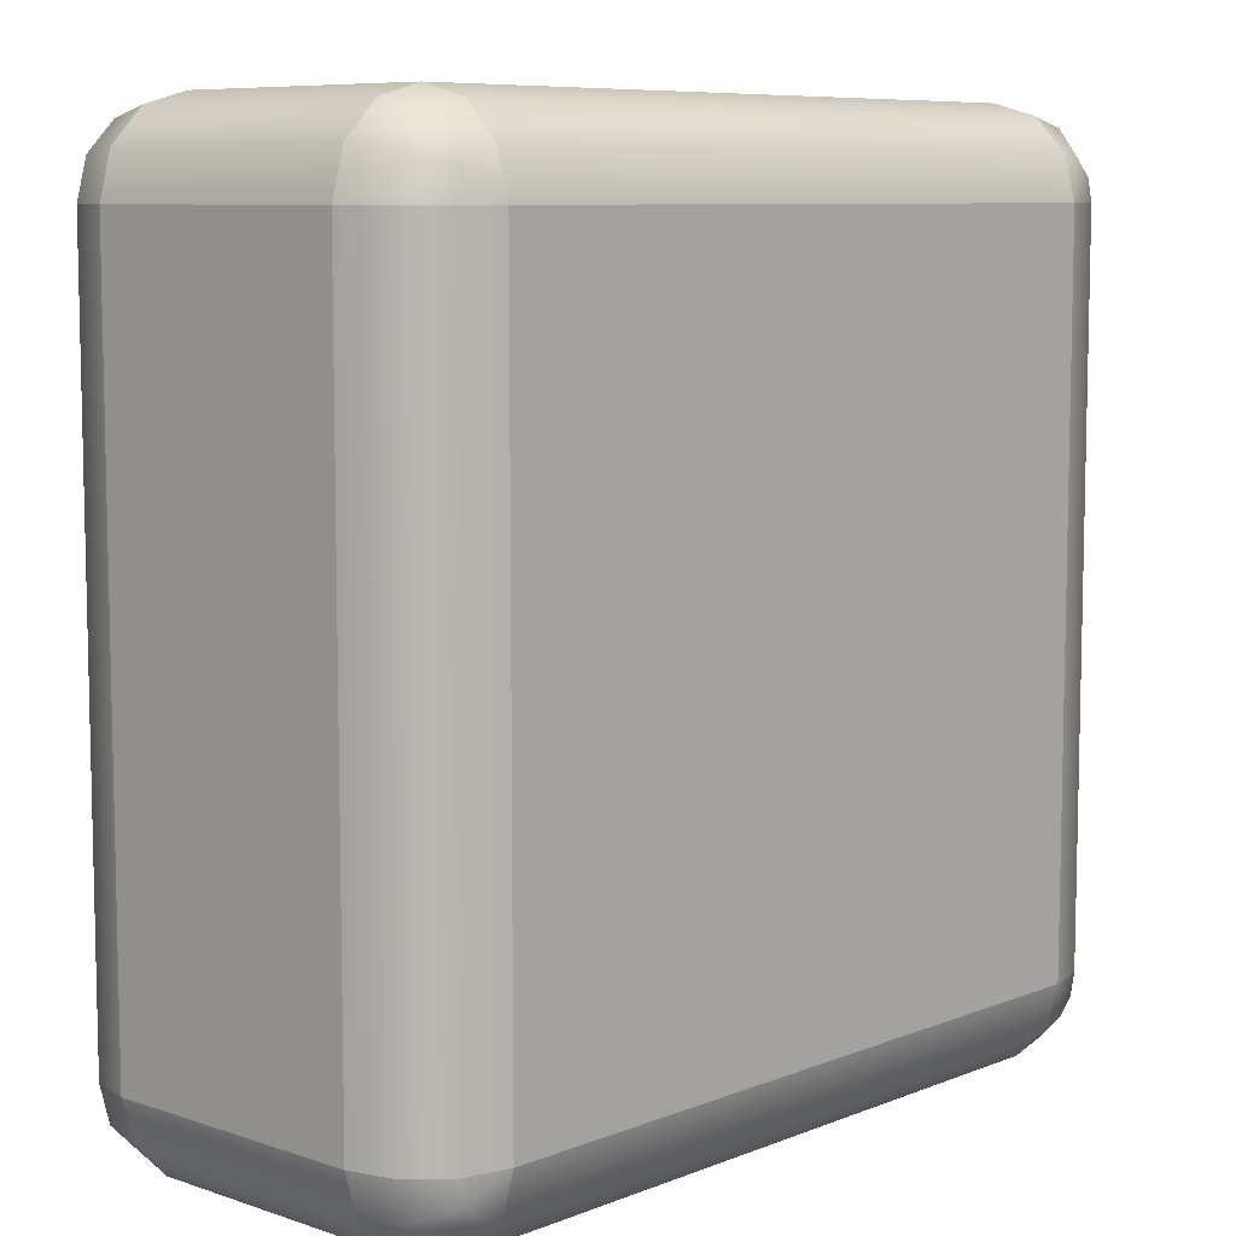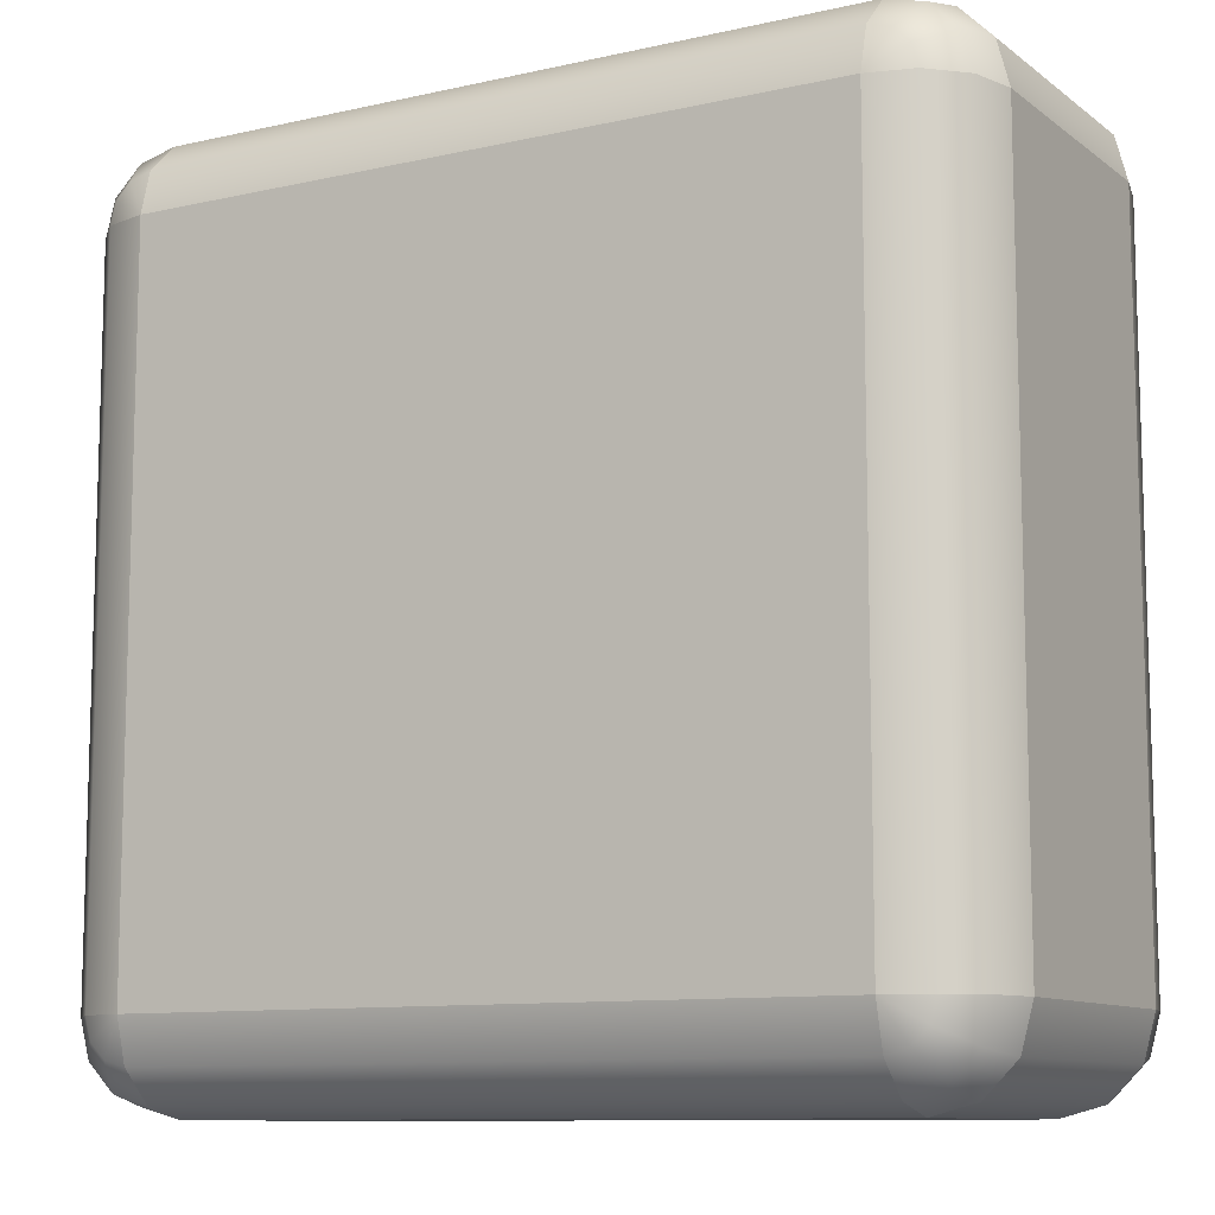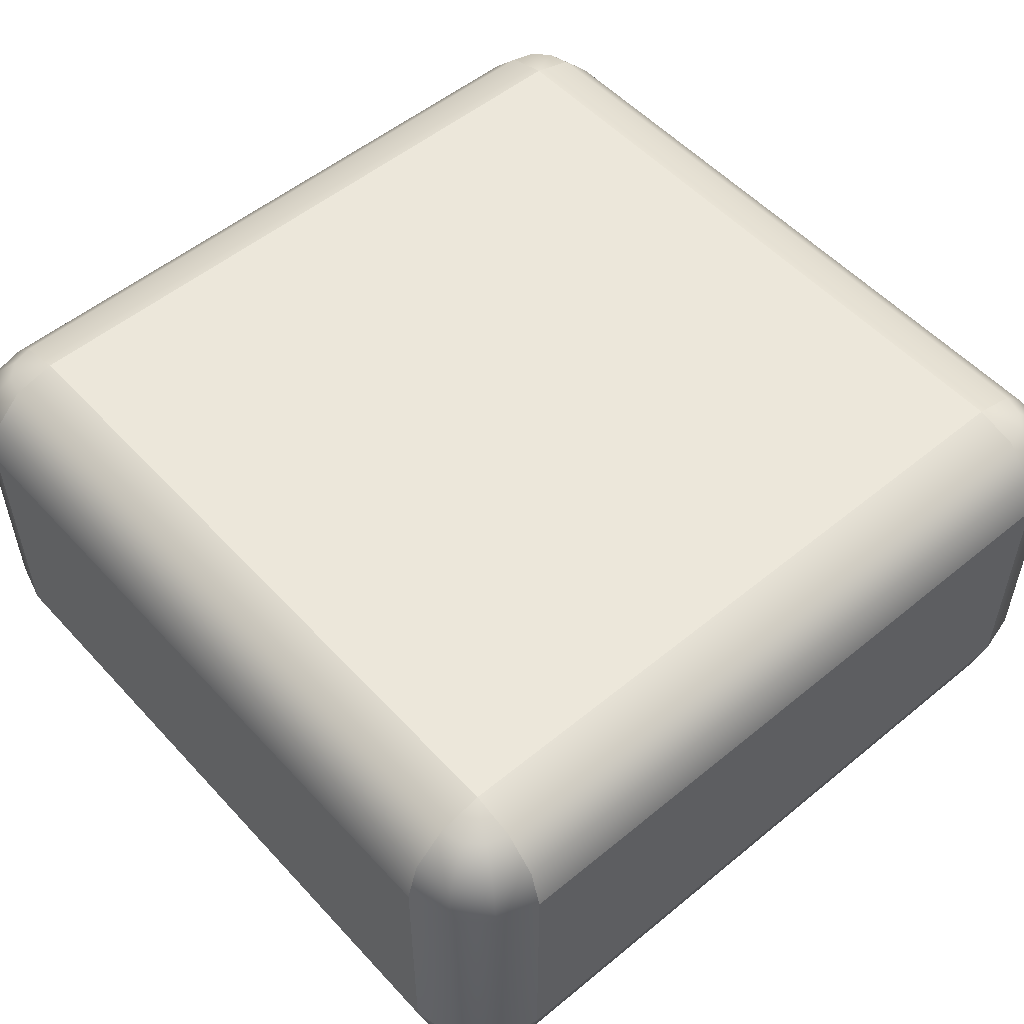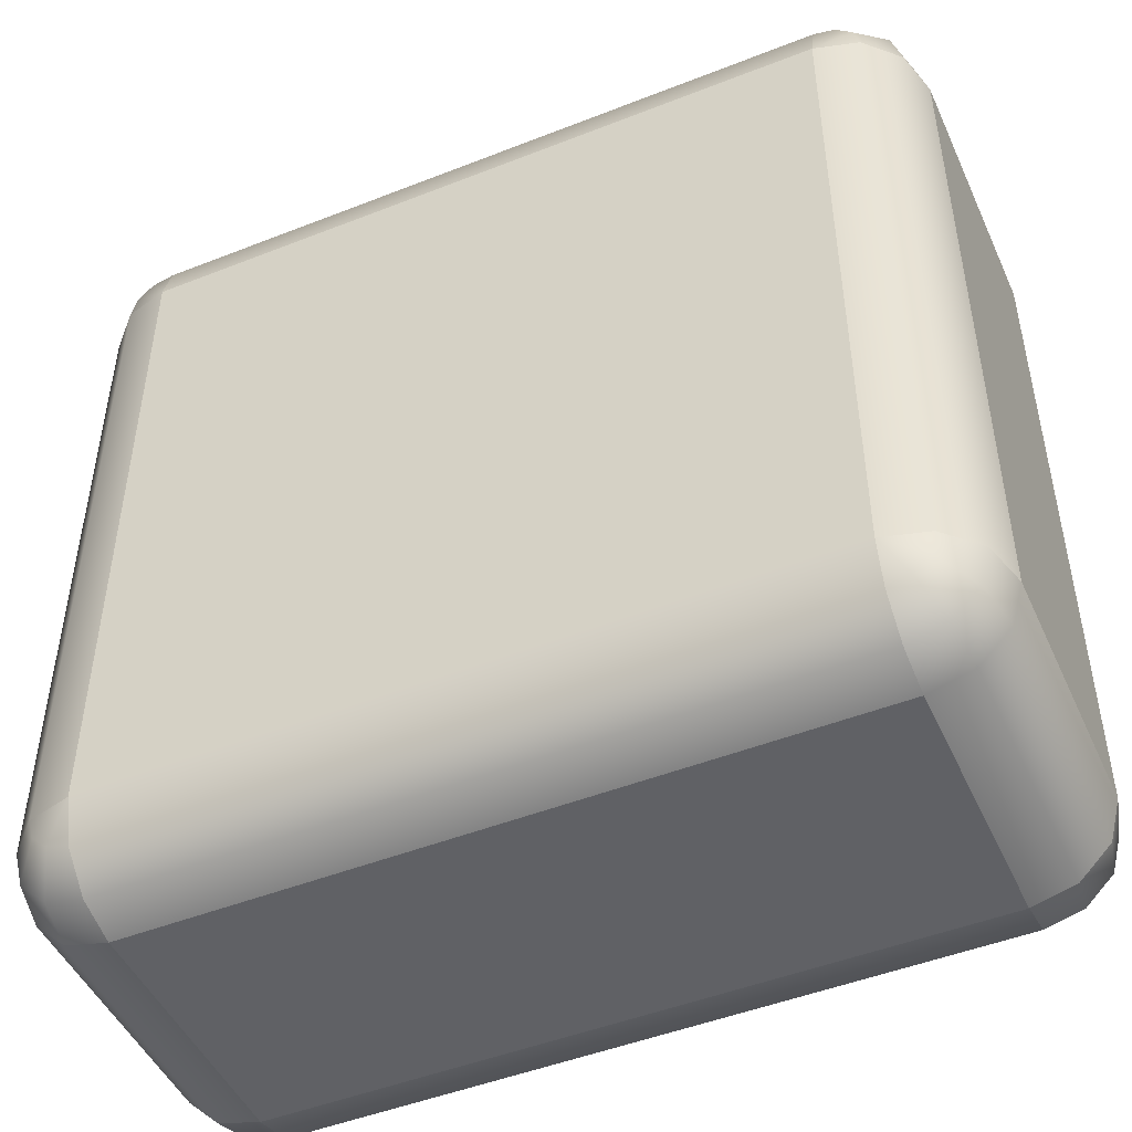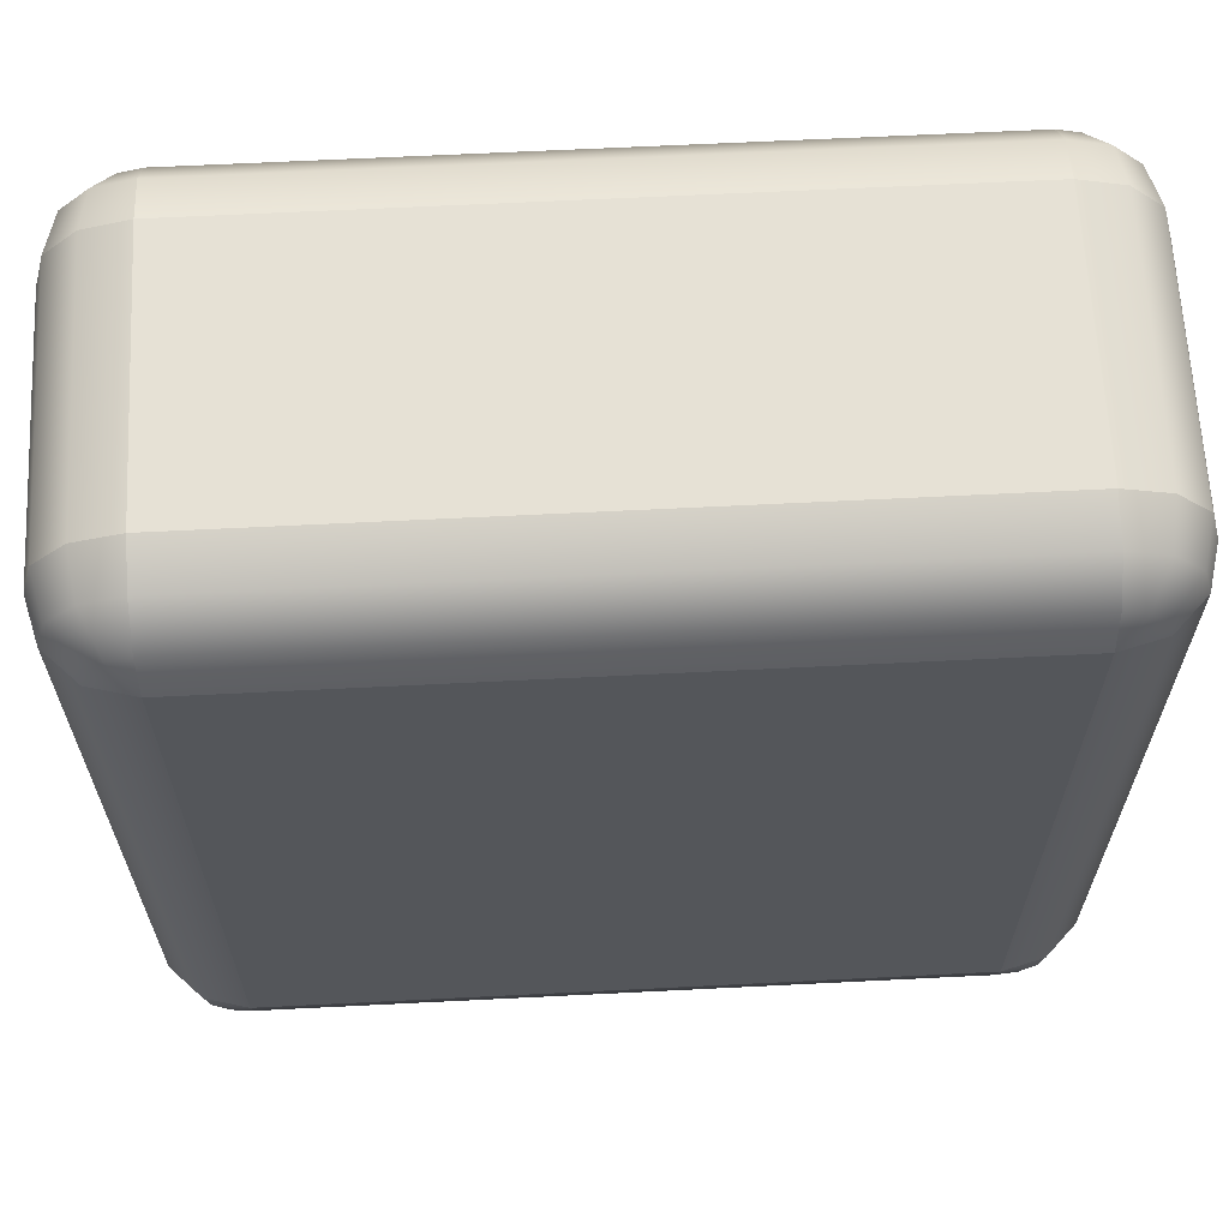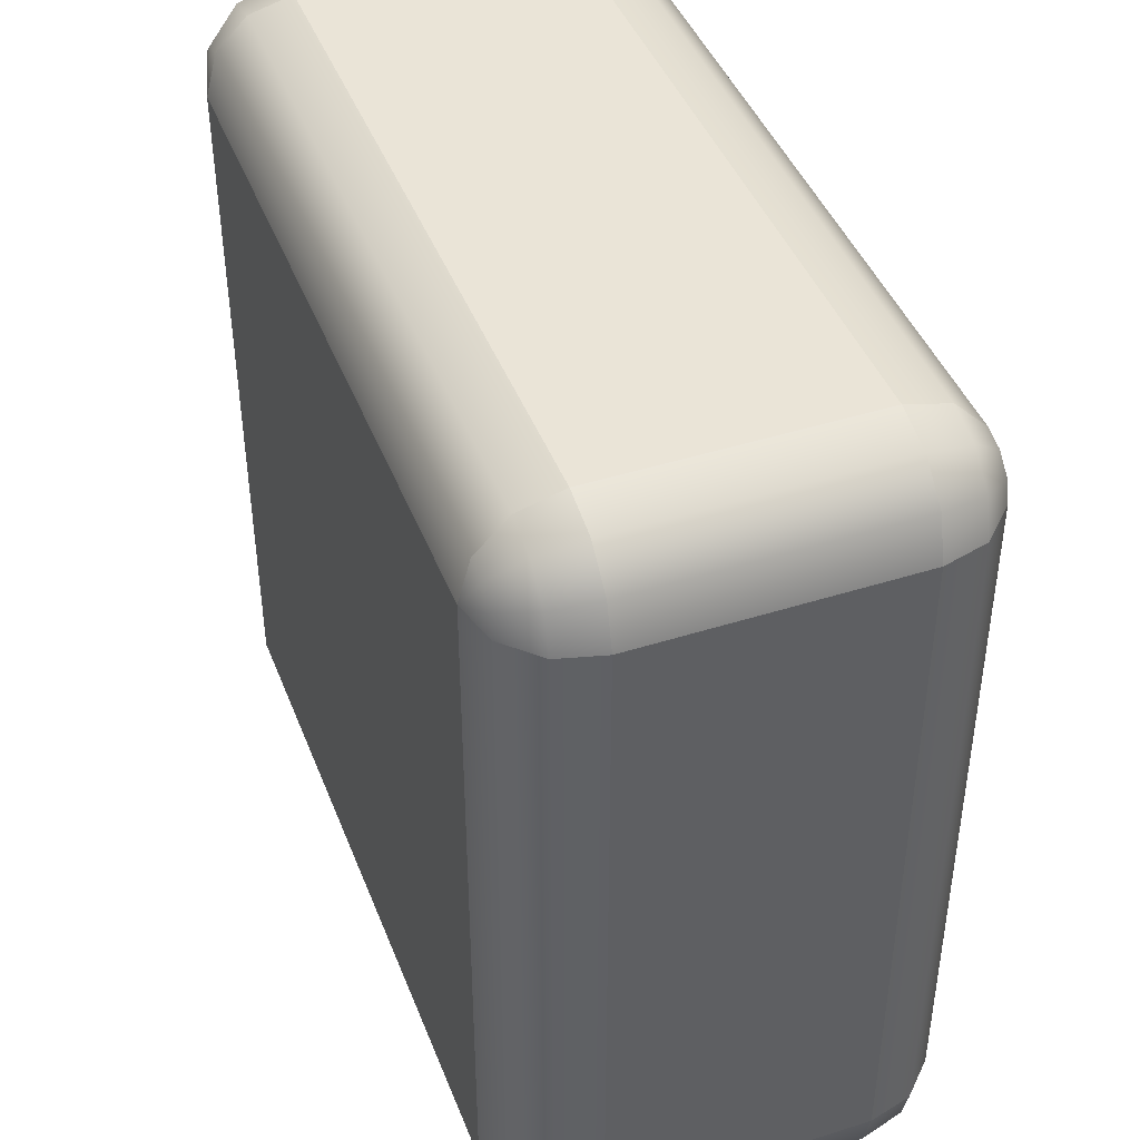
<metadata>
{"format":"obj","ext":"obj","renderer":"f3d","projection":"perspective","resolution":1024,"background":"white","views":[{"elev":8.1,"azim":132.7,"up":"+Z"},{"elev":-10.2,"azim":30.0,"up":"+Z"},{"elev":53.2,"azim":-131.3,"up":"+Y"},{"elev":-48.2,"azim":-156.2,"up":"+Z"},{"elev":64.1,"azim":-2.9,"up":"+Z"},{"elev":43.6,"azim":-110.5,"up":"+Z"}]}
</metadata>
<code>
g blockRoundedLow
v 0.4 0 0.4
v 0.4 0 -0.4
v -0.4 0 0.4
v -0.4 0 -0.4
v -0.5 0.1 -0.4
v -0.5 0.4 -0.4
v -0.5 0.1 0.4
v -0.5 0.4 0.4
v 0.4 0.5 -0.4
v 0.4 0.5 0.4
v -0.4 0.5 -0.4
v -0.4 0.5 0.4
v -0.4 0.1 -0.5
v 0.4 0.1 -0.5
v -0.4 0.4 -0.5
v 0.4 0.4 -0.5
v 0.5 0.4 -0.4
v 0.5 0.1 -0.4
v 0.5 0.4 0.4
v 0.5 0.1 0.4
v 0.4 0.1 0.5
v -0.4 0.1 0.5
v 0.4 0.4 0.5
v -0.4 0.4 0.5
v -0.4 0.4866 0.45
v -0.425 0.4866 0.4433
v -0.4 0.05 0.4866
v -0.4 0.0134 0.45
v -0.4433 0.05 0.475
v -0.425 0.0134 0.4433
v -0.45 0.1 0.4866
v -0.4433 0.0134 -0.425
v -0.45 0.0134 -0.4
v -0.4433 0.0134 0.425
v -0.475 0.05 0.4433
v -0.4866 0.1 0.45
v -0.475 0.05 -0.4433
v -0.4866 0.05 -0.4
v -0.4 0.0134 -0.45
v -0.425 0.0134 -0.4433
v 0.4433 0.05 -0.475
v 0.4 0.05 -0.4866
v 0.425 0.0134 -0.4433
v 0.4 0.0134 -0.45
v 0.4433 0.0134 -0.425
v -0.4433 0.05 -0.475
v 0.45 0.0134 -0.4
v 0.4433 0.05 0.475
v 0.425 0.0134 0.4433
v 0.4 0.05 0.4866
v 0.4 0.0134 0.45
v 0.475 0.05 0.4433
v 0.4866 0.1 0.45
v 0.45 0.1 0.4866
v -0.4433 0.4866 0.425
v -0.45 0.4866 0.4
v 0.4866 0.05 0.4
v 0.4866 0.1 -0.45
v 0.475 0.05 -0.4433
v 0.4866 0.05 -0.4
v -0.4 0.05 -0.4866
v -0.4866 0.05 0.4
v 0.4433 0.0134 0.425
v -0.45 0.1 -0.4866
v 0.45 0.0134 0.4
v 0.45 0.1 -0.4866
v -0.4866 0.1 -0.45
v -0.4866 0.45 0.4
v -0.475 0.45 0.4433
v -0.4433 0.45 0.475
v -0.4 0.45 0.4866
v -0.4866 0.4 0.45
v -0.45 0.4 0.4866
v -0.4 0.45 -0.4866
v 0.4 0.45 -0.4866
v -0.4 0.4866 -0.45
v 0.4 0.4866 -0.45
v 0.45 0.4866 -0.4
v 0.4866 0.45 -0.4
v 0.45 0.4866 0.4
v 0.4866 0.45 0.4
v -0.45 0.0134 0.4
v -0.4866 0.4 -0.45
v -0.45 0.4 -0.4866
v 0.4 0.4866 0.45
v -0.4866 0.45 -0.4
v -0.45 0.4866 -0.4
v 0.4 0.45 0.4866
v 0.45 0.4 -0.4866
v 0.4866 0.4 -0.45
v 0.4866 0.4 0.45
v 0.45 0.4 0.4866
v -0.4433 0.4866 -0.425
v -0.425 0.4866 -0.4433
v -0.475 0.45 -0.4433
v -0.4433 0.45 -0.475
v 0.4433 0.45 0.475
v 0.4433 0.4866 0.425
v 0.475 0.45 0.4433
v 0.475 0.45 -0.4433
v 0.4433 0.4866 -0.425
v 0.4433 0.45 -0.475
v 0.425 0.4866 -0.4433
v 0.425 0.4866 0.4433
f 3 2 1
f 2 3 4
f 7 6 5
f 6 7 8
f 11 10 9
f 10 11 12
f 15 14 13
f 14 15 16
f 19 18 17
f 18 19 20
f 23 22 21
f 22 23 24
f 26 25 12
f 29 28 27
f 28 29 30
f 22 29 27
f 29 22 31
f 33 32 4
f 29 34 30
f 34 29 35
f 30 3 28
f 29 36 35
f 36 29 31
f 32 38 37
f 38 32 33
f 40 39 4
f 43 42 41
f 42 43 44
f 2 43 45
f 32 46 40
f 46 32 37
f 2 45 47
f 50 49 48
f 49 50 51
f 53 48 52
f 48 53 54
f 32 40 4
f 56 55 12
f 53 57 20
f 57 53 52
f 18 59 58
f 59 18 60
f 40 61 39
f 61 40 46
f 35 7 62
f 7 35 36
f 44 43 2
f 1 63 49
f 64 61 46
f 61 64 13
f 60 45 59
f 45 60 47
f 52 65 57
f 65 52 63
f 45 41 59
f 41 45 43
f 14 41 42
f 41 14 66
f 46 67 64
f 67 46 37
f 54 50 48
f 50 54 21
f 69 56 68
f 56 69 55
f 37 5 67
f 5 37 38
f 55 26 12
f 58 41 66
f 41 58 59
f 1 49 51
f 55 70 26
f 70 55 69
f 48 63 52
f 63 48 49
f 1 65 63
f 26 71 25
f 71 26 70
f 72 68 8
f 68 72 69
f 71 73 24
f 73 71 70
f 72 70 69
f 70 72 73
f 76 75 74
f 75 76 77
f 76 9 77
f 9 76 11
f 80 79 78
f 79 80 81
f 74 16 15
f 16 74 75
f 9 80 78
f 80 9 10
f 81 17 79
f 17 81 19
f 82 38 33
f 38 82 62
f 62 5 38
f 5 62 7
f 82 4 3
f 4 82 33
f 5 83 67
f 83 5 6
f 67 84 64
f 84 67 83
f 84 13 64
f 13 84 15
f 39 42 44
f 42 39 61
f 13 42 61
f 42 13 14
f 4 44 2
f 44 4 39
f 1 47 65
f 47 1 2
f 57 47 60
f 47 57 65
f 20 60 18
f 60 20 57
f 28 1 51
f 1 28 3
f 31 72 36
f 72 31 73
f 24 31 22
f 31 24 73
f 12 85 10
f 85 12 25
f 8 86 6
f 86 8 68
f 87 12 11
f 12 87 56
f 85 71 88
f 71 85 25
f 88 24 23
f 24 88 71
f 27 51 50
f 51 27 28
f 21 27 50
f 27 21 22
f 36 8 7
f 8 36 72
f 68 87 86
f 87 68 56
f 16 66 14
f 66 16 89
f 17 58 90
f 58 17 18
f 90 66 89
f 66 90 58
f 91 20 19
f 20 91 53
f 92 53 91
f 53 92 54
f 92 21 54
f 21 92 23
f 87 11 93
f 93 11 94
f 86 93 95
f 93 86 87
f 96 93 94
f 93 96 95
f 94 11 76
f 96 76 74
f 76 96 94
f 6 95 83
f 95 6 86
f 97 23 92
f 23 97 88
f 98 81 80
f 81 98 99
f 102 101 100
f 101 102 103
f 85 104 10
f 99 19 81
f 19 99 91
f 34 3 30
f 96 15 84
f 15 96 74
f 9 78 101
f 101 79 100
f 79 101 78
f 98 97 99
f 97 98 104
f 10 104 98
f 75 103 102
f 103 75 77
f 9 103 77
f 102 90 89
f 90 102 100
f 104 88 97
f 88 104 85
f 34 62 82
f 62 34 35
f 10 98 80
f 83 96 84
f 96 83 95
f 9 101 103
f 100 17 90
f 17 100 79
f 97 91 99
f 91 97 92
f 82 3 34
f 75 89 16
f 89 75 102

</code>
